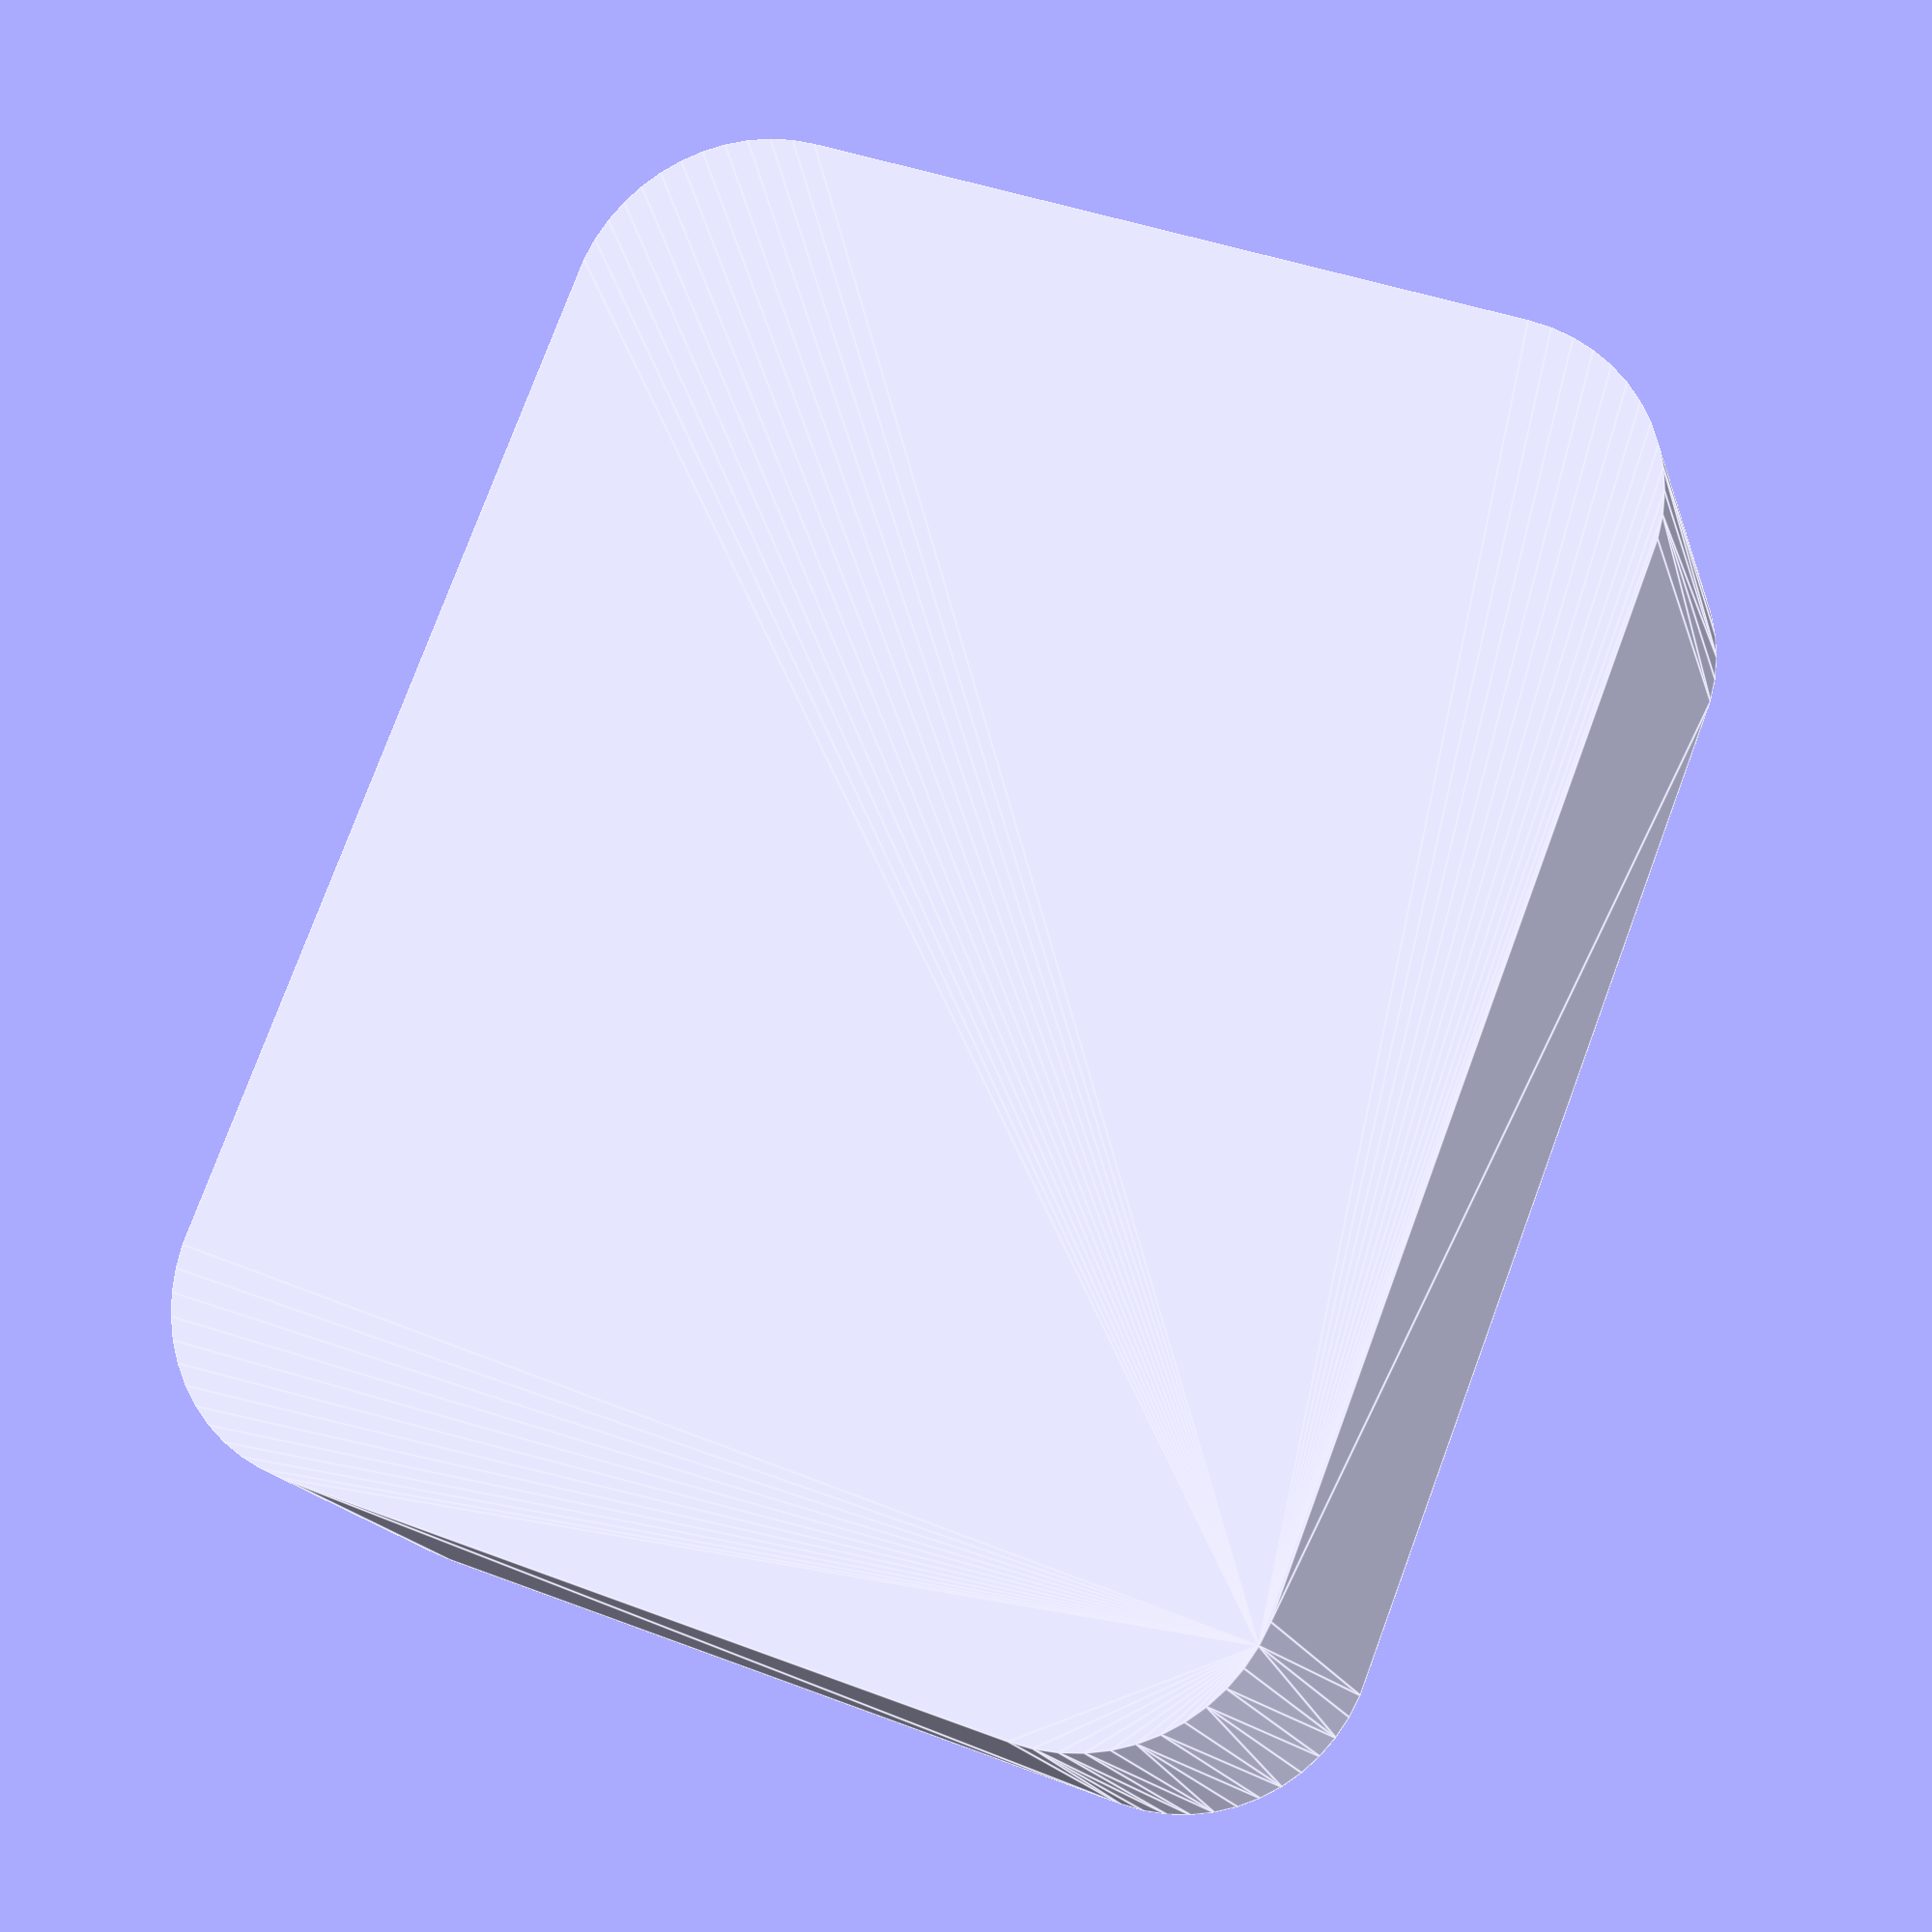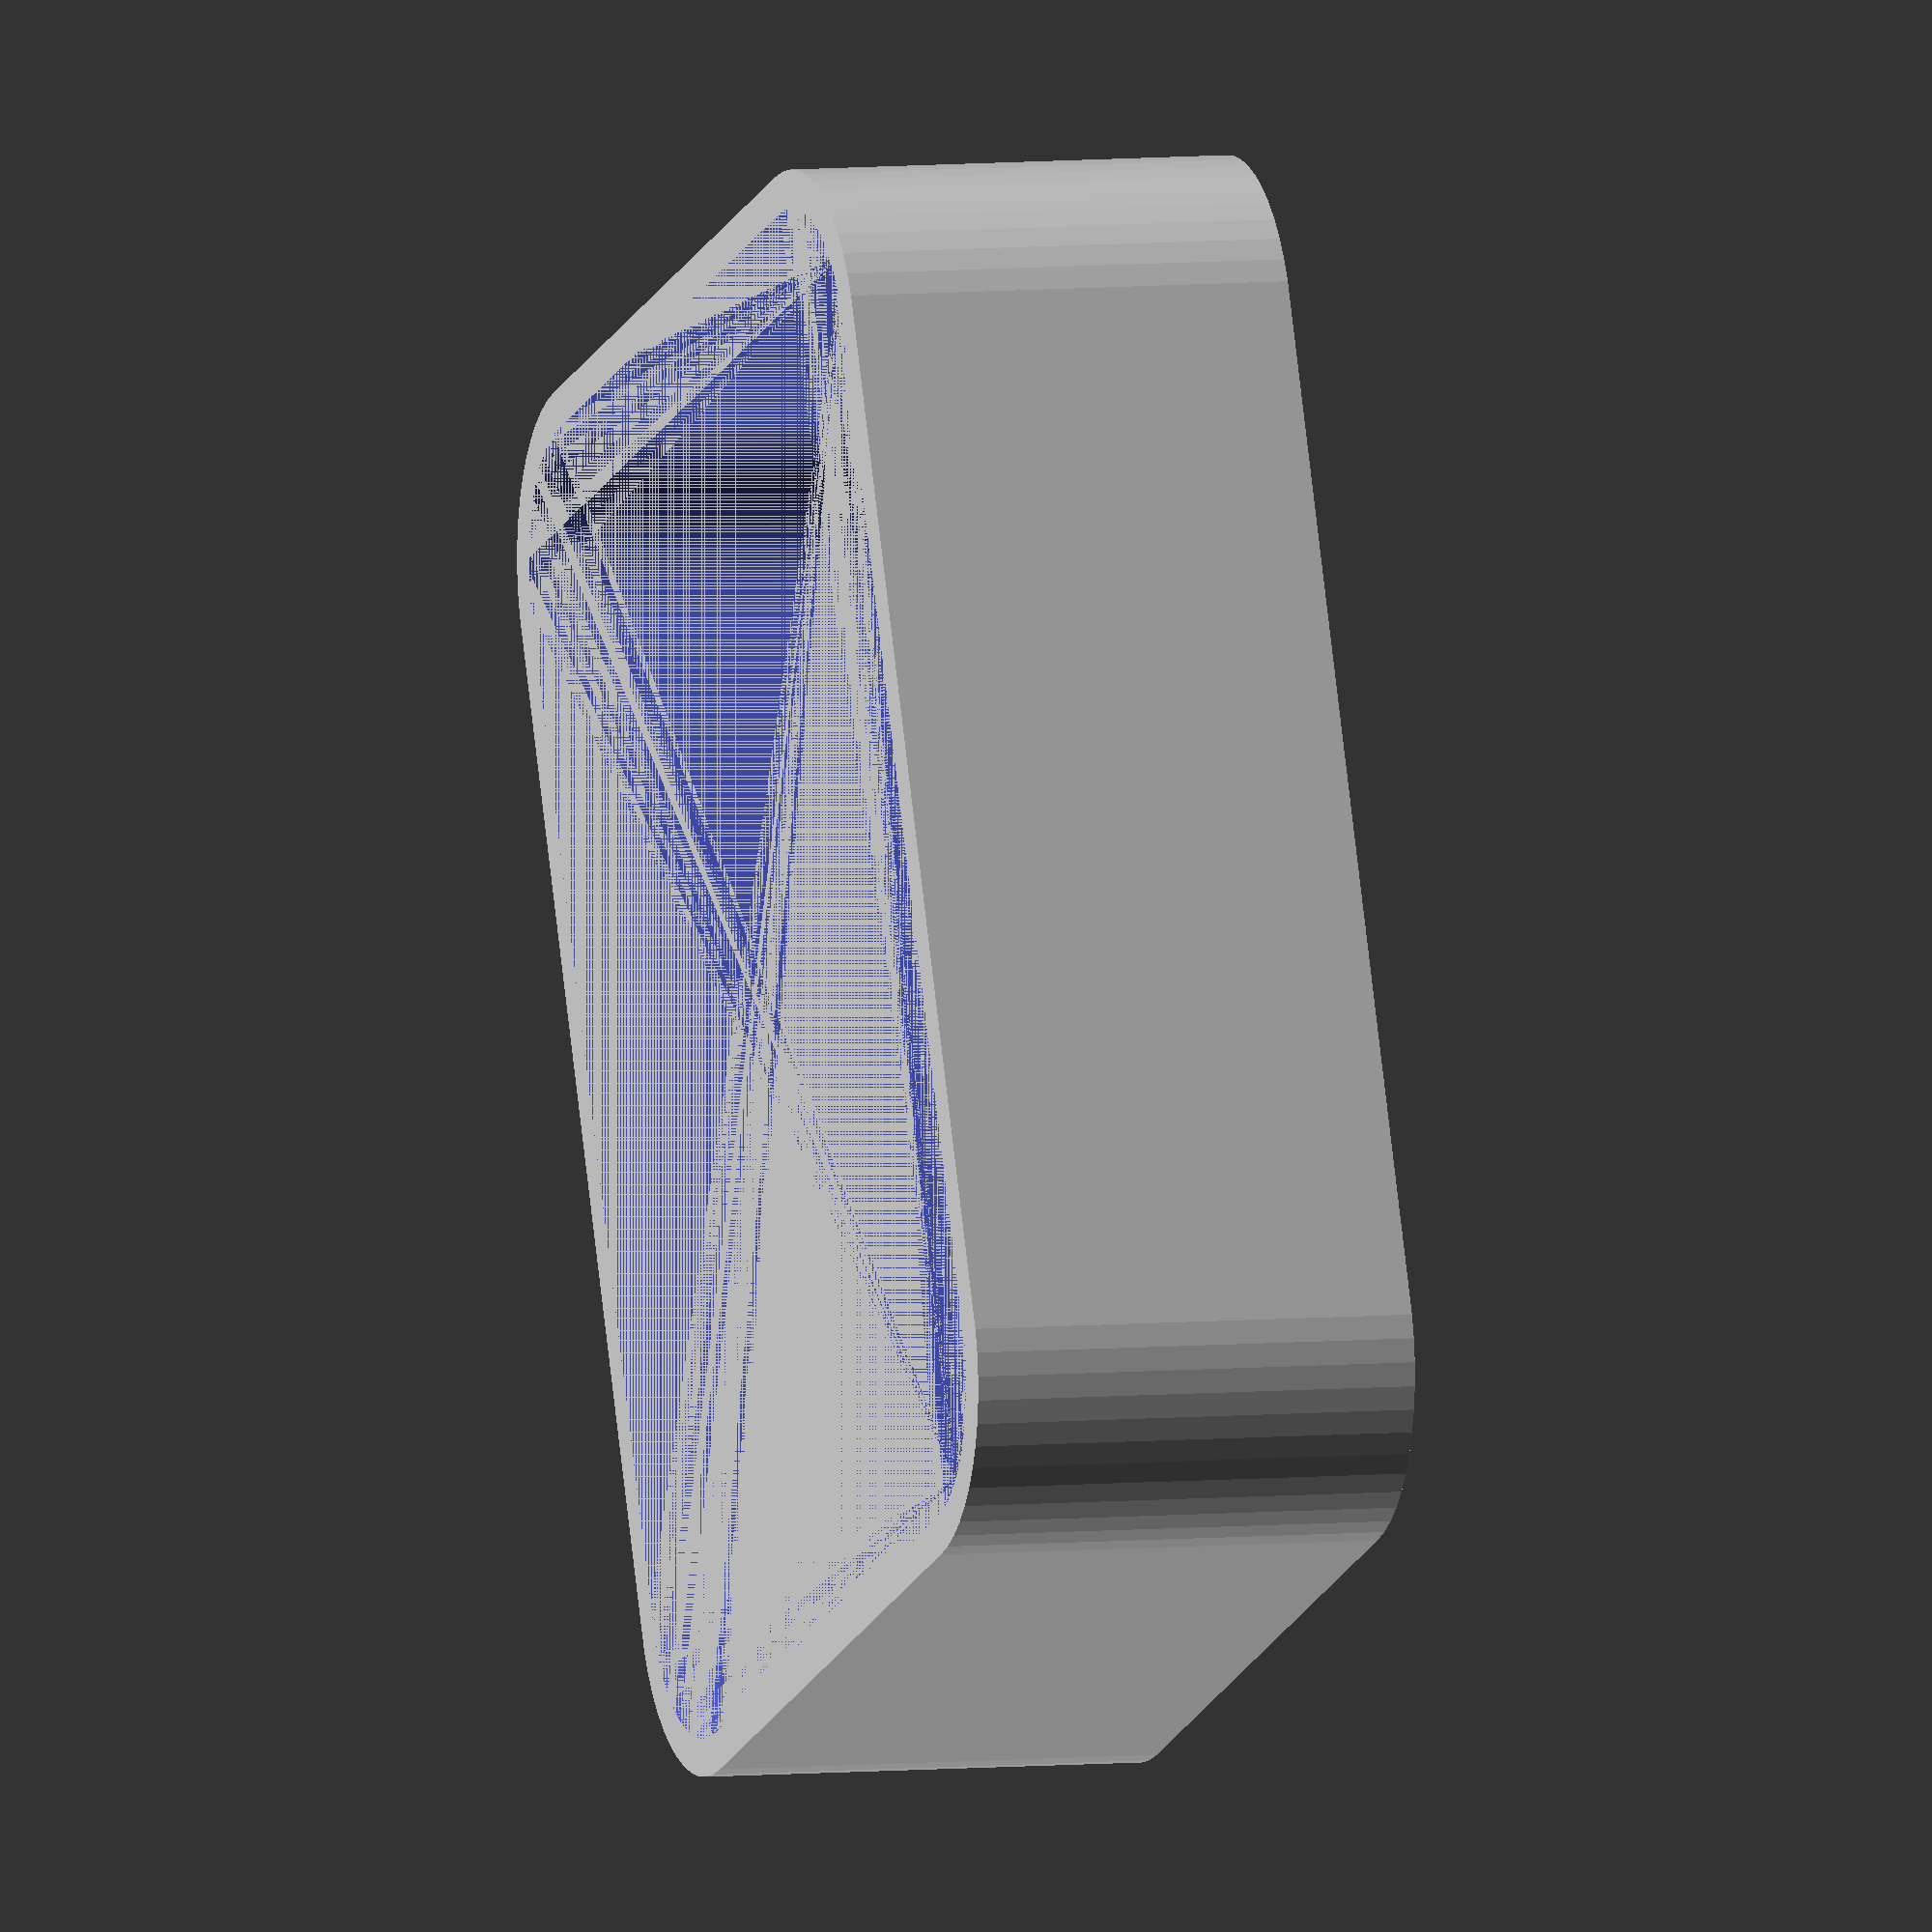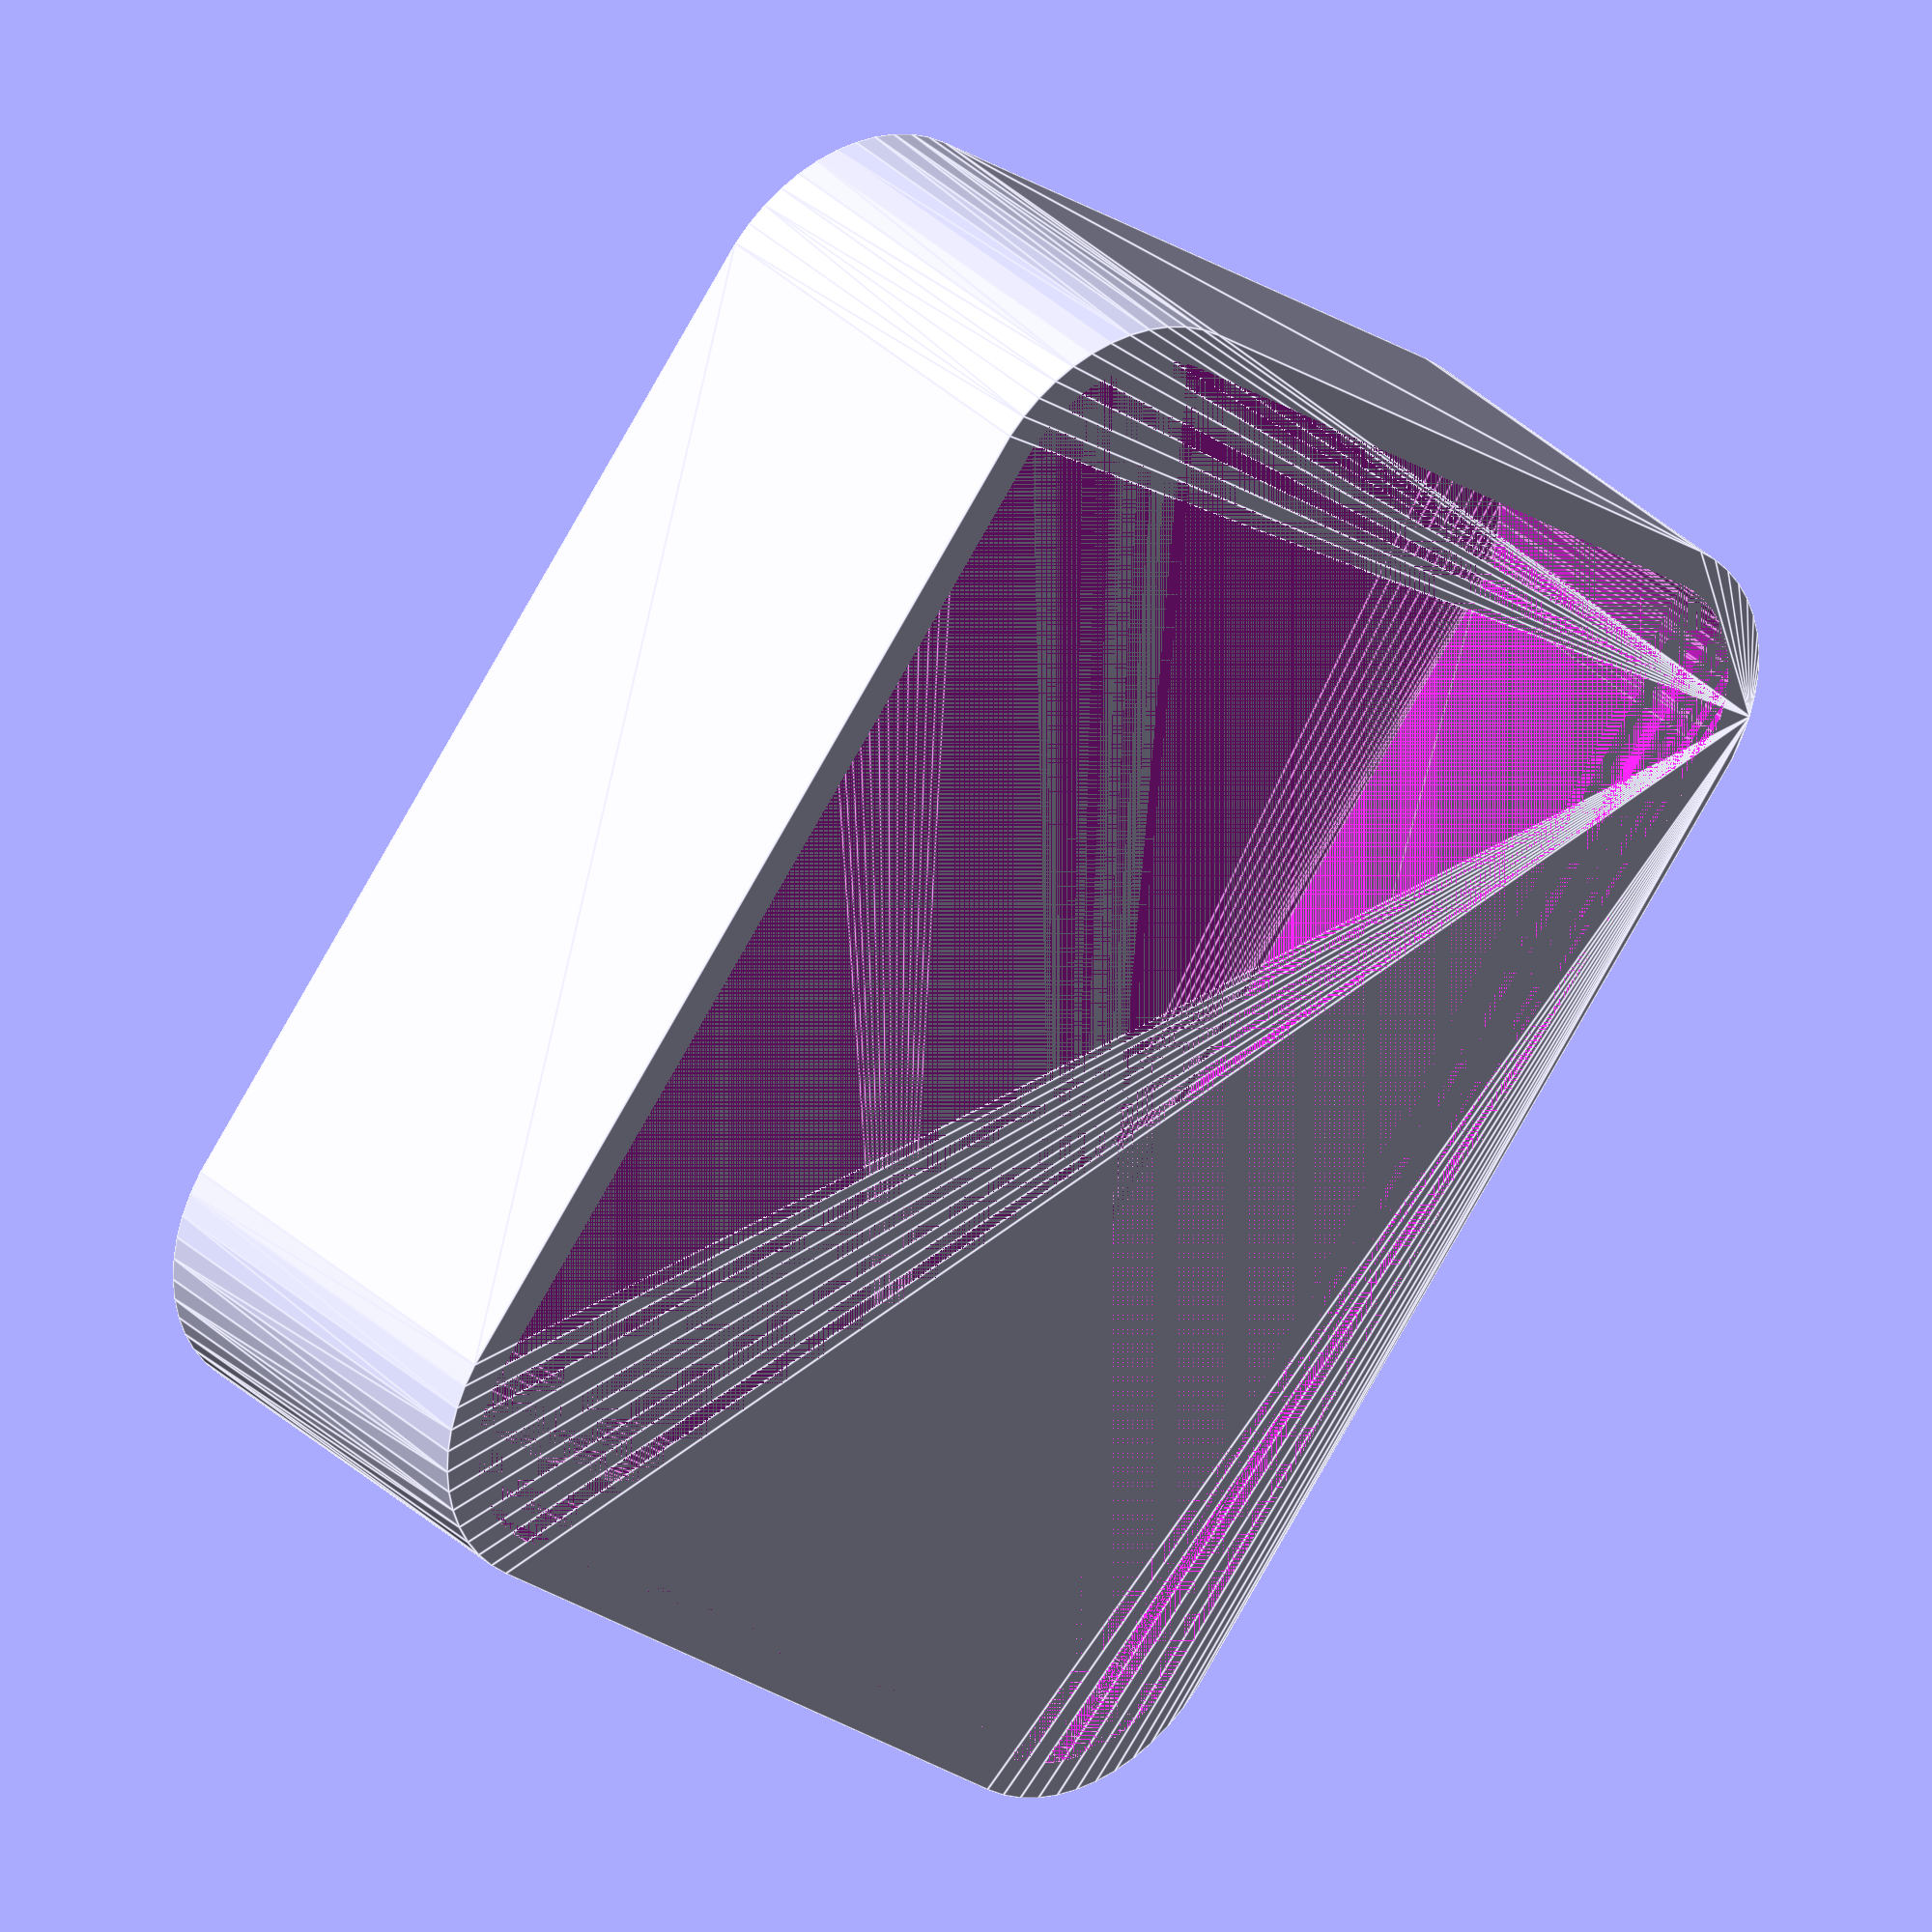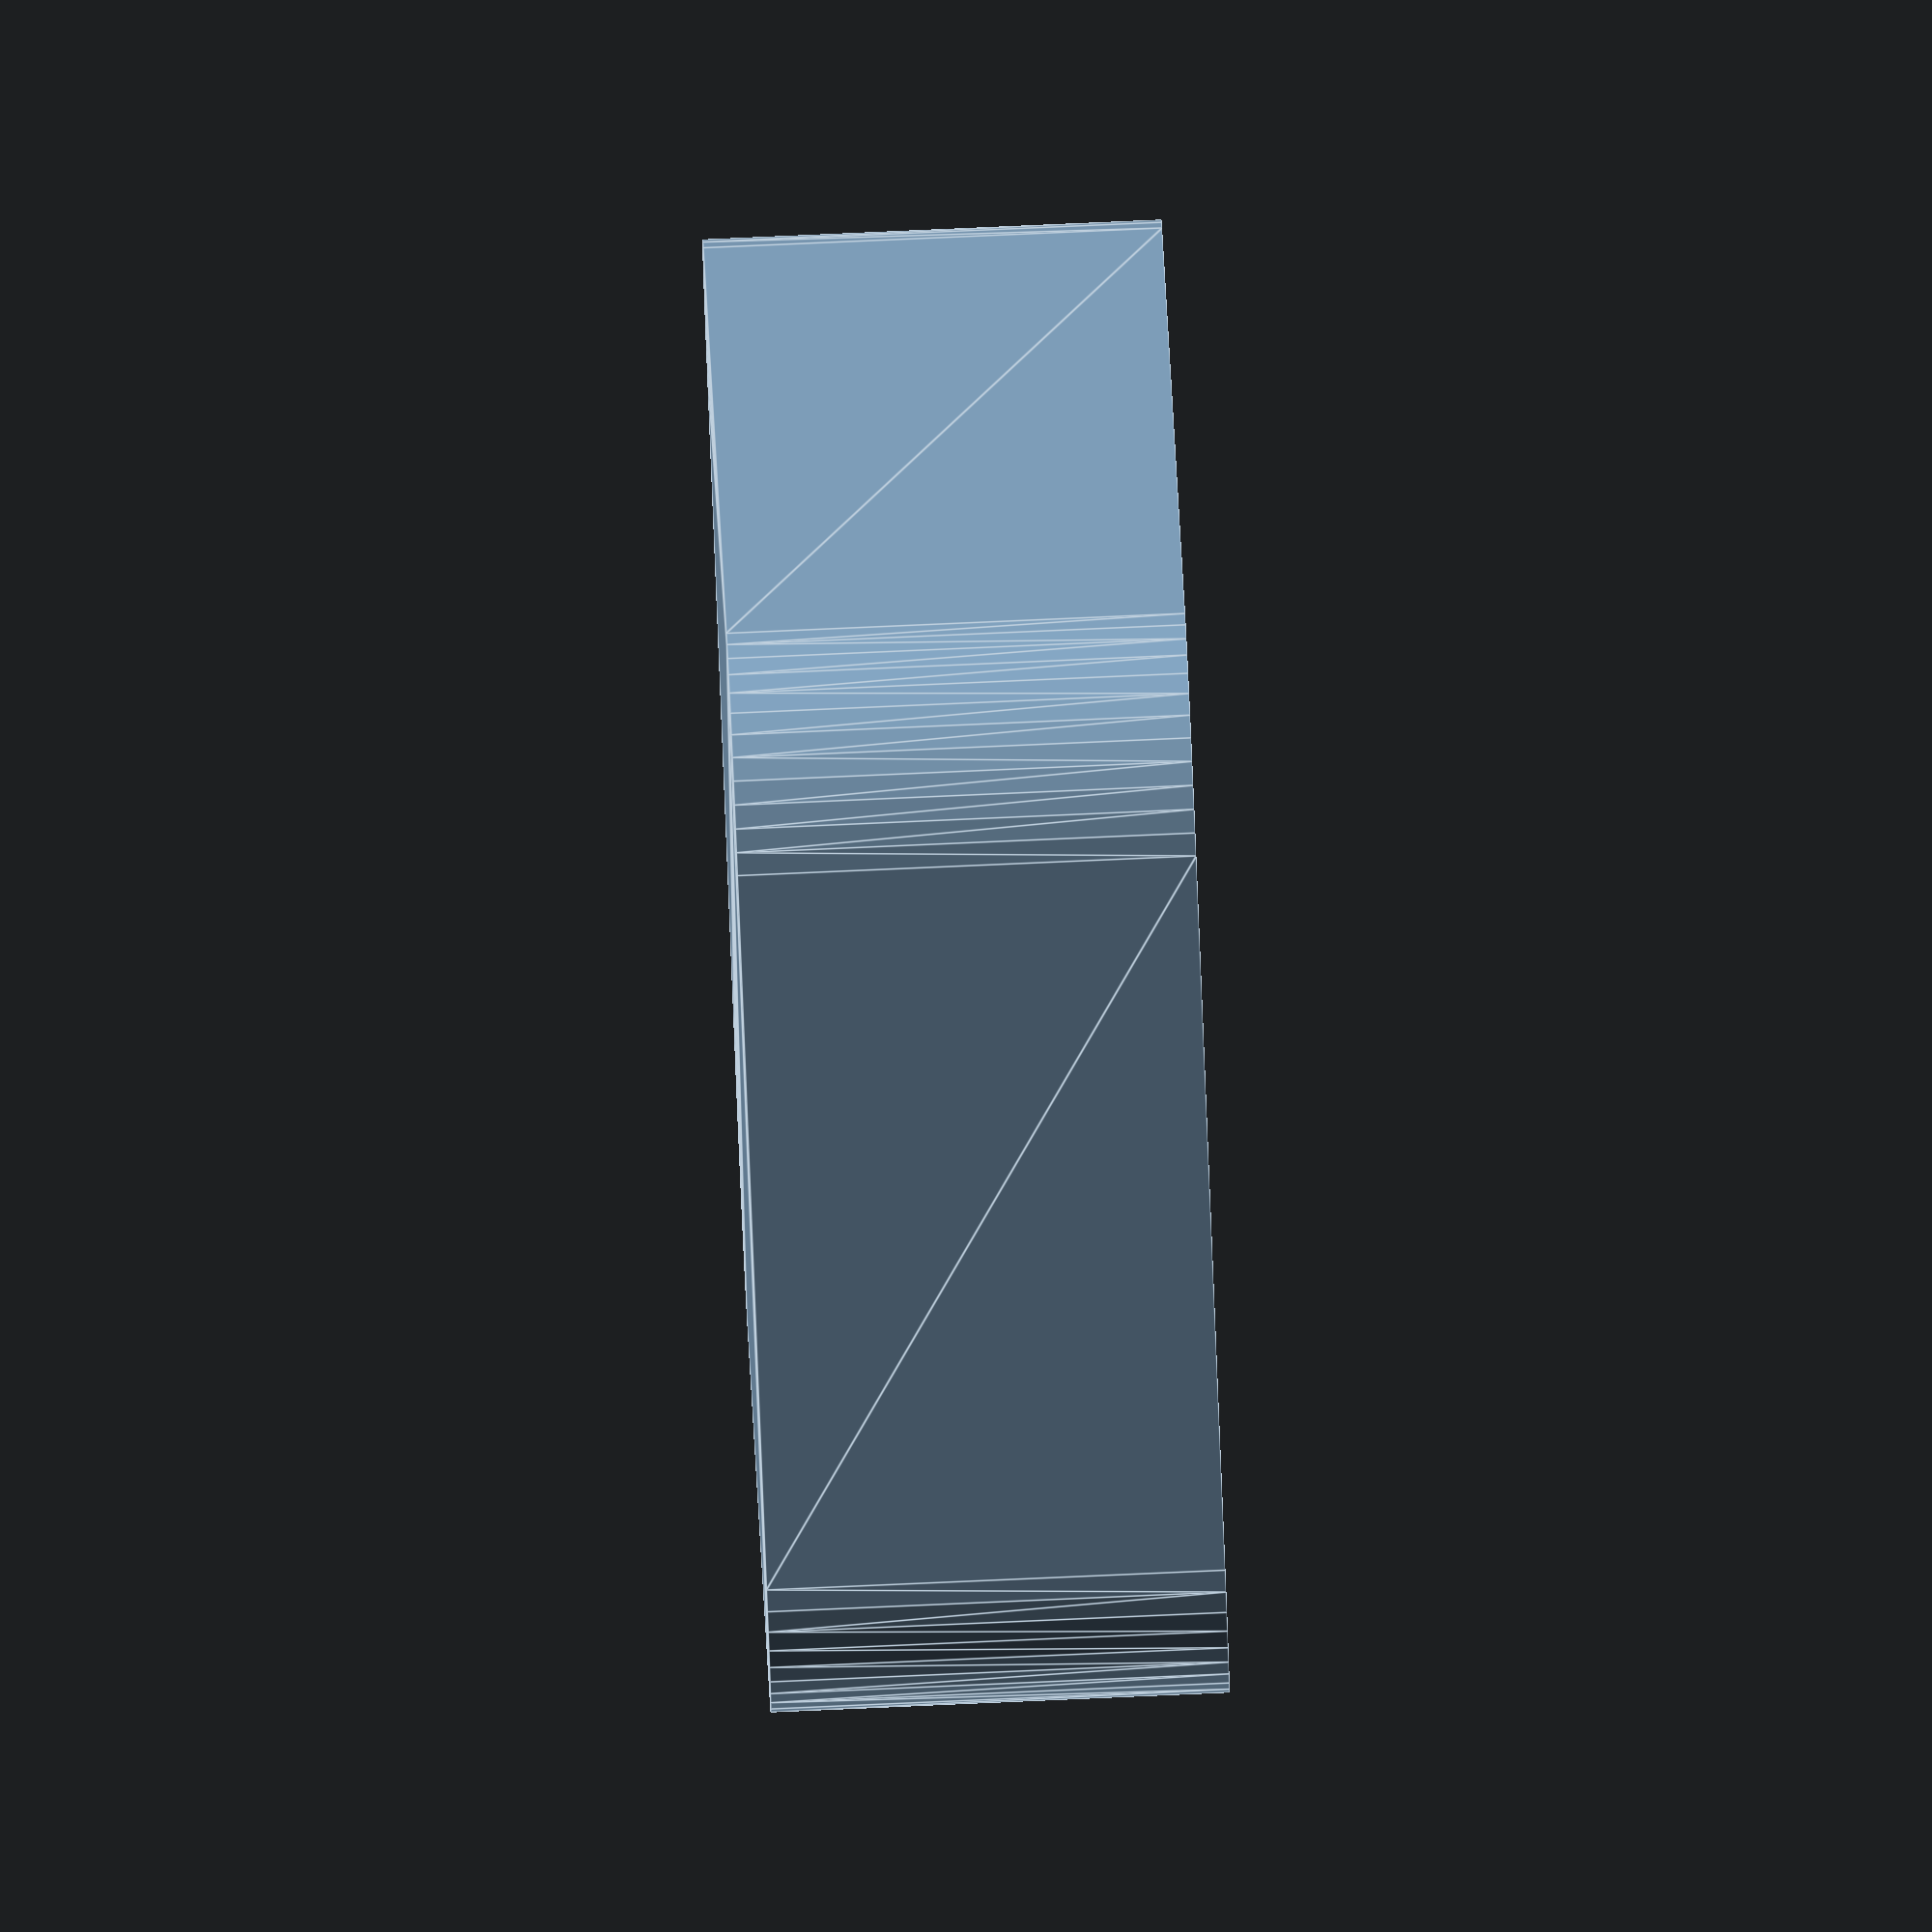
<openscad>
$fn = 50;


difference() {
	union() {
		hull() {
			translate(v = [-13.7500000000, 10.0000000000, 0]) {
				cylinder(h = 12, r = 5);
			}
			translate(v = [13.7500000000, 10.0000000000, 0]) {
				cylinder(h = 12, r = 5);
			}
			translate(v = [-13.7500000000, -10.0000000000, 0]) {
				cylinder(h = 12, r = 5);
			}
			translate(v = [13.7500000000, -10.0000000000, 0]) {
				cylinder(h = 12, r = 5);
			}
		}
	}
	union() {
		translate(v = [0, 0, 2]) {
			hull() {
				translate(v = [-13.7500000000, 10.0000000000, 0]) {
					cylinder(h = 10, r = 4);
				}
				translate(v = [13.7500000000, 10.0000000000, 0]) {
					cylinder(h = 10, r = 4);
				}
				translate(v = [-13.7500000000, -10.0000000000, 0]) {
					cylinder(h = 10, r = 4);
				}
				translate(v = [13.7500000000, -10.0000000000, 0]) {
					cylinder(h = 10, r = 4);
				}
			}
		}
	}
}
</openscad>
<views>
elev=17.0 azim=68.9 roll=194.5 proj=p view=edges
elev=354.2 azim=248.2 roll=71.9 proj=o view=wireframe
elev=328.4 azim=308.3 roll=323.3 proj=o view=edges
elev=278.4 azim=240.6 roll=267.5 proj=o view=edges
</views>
